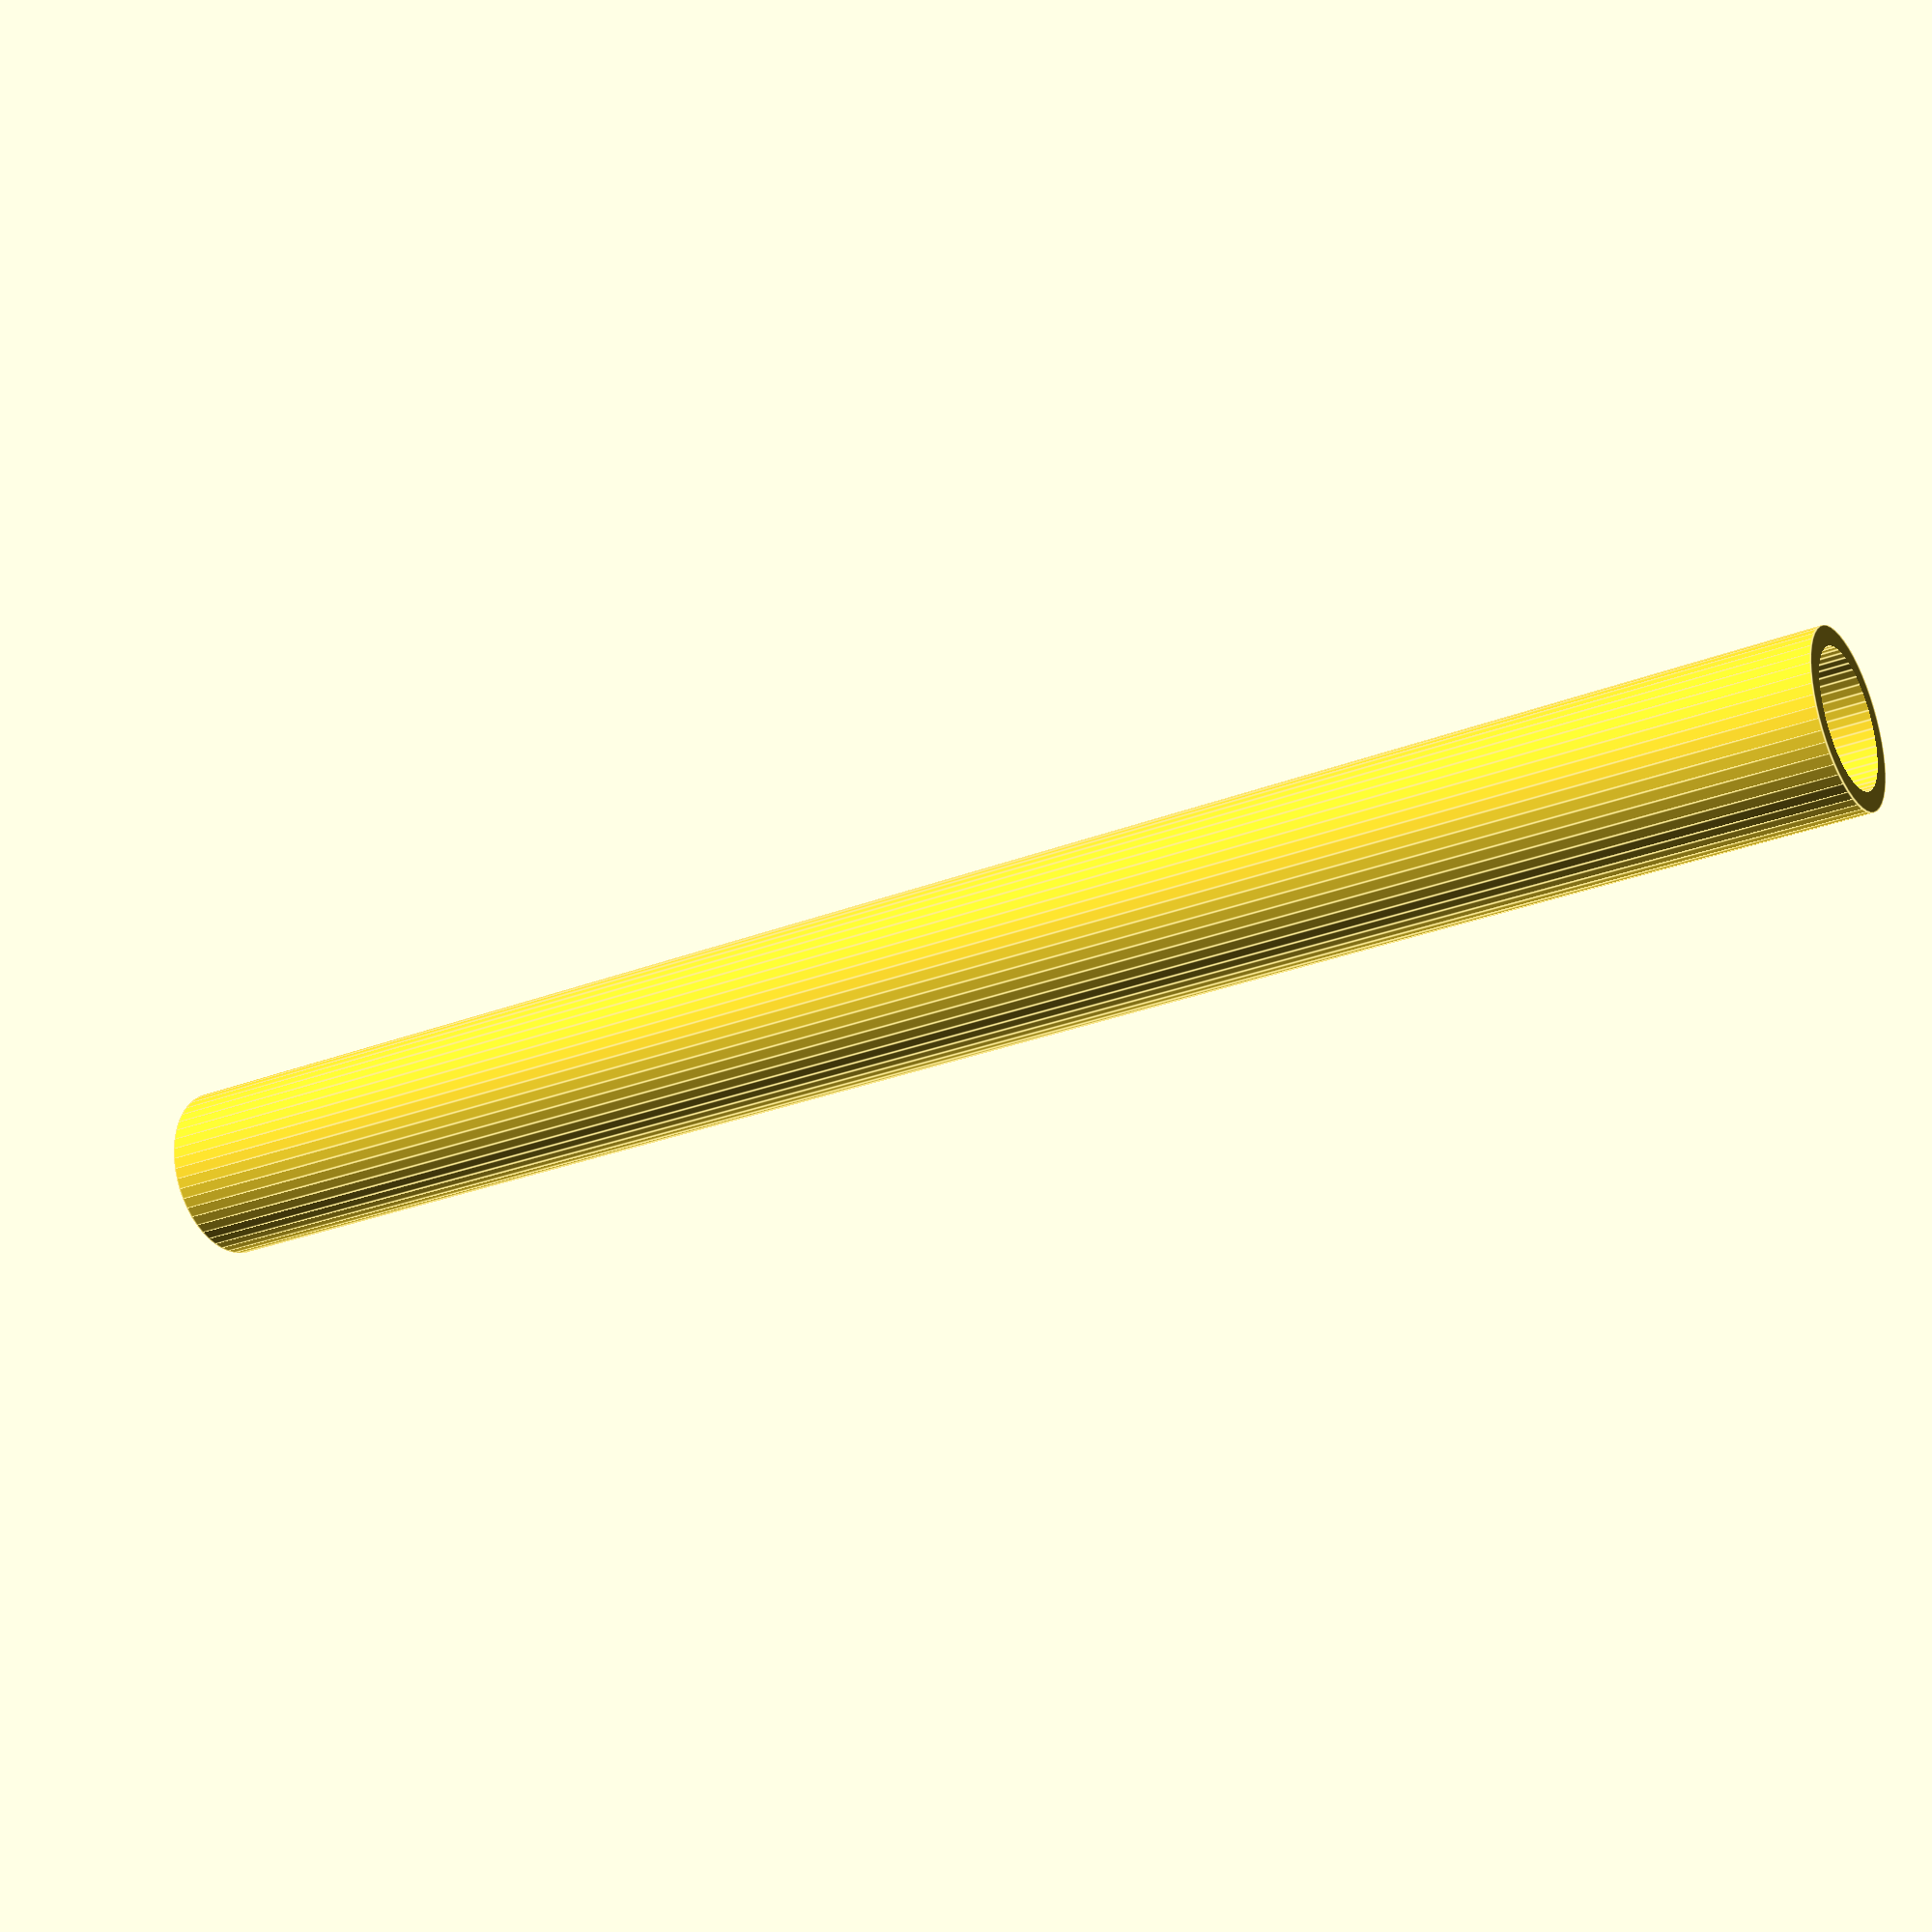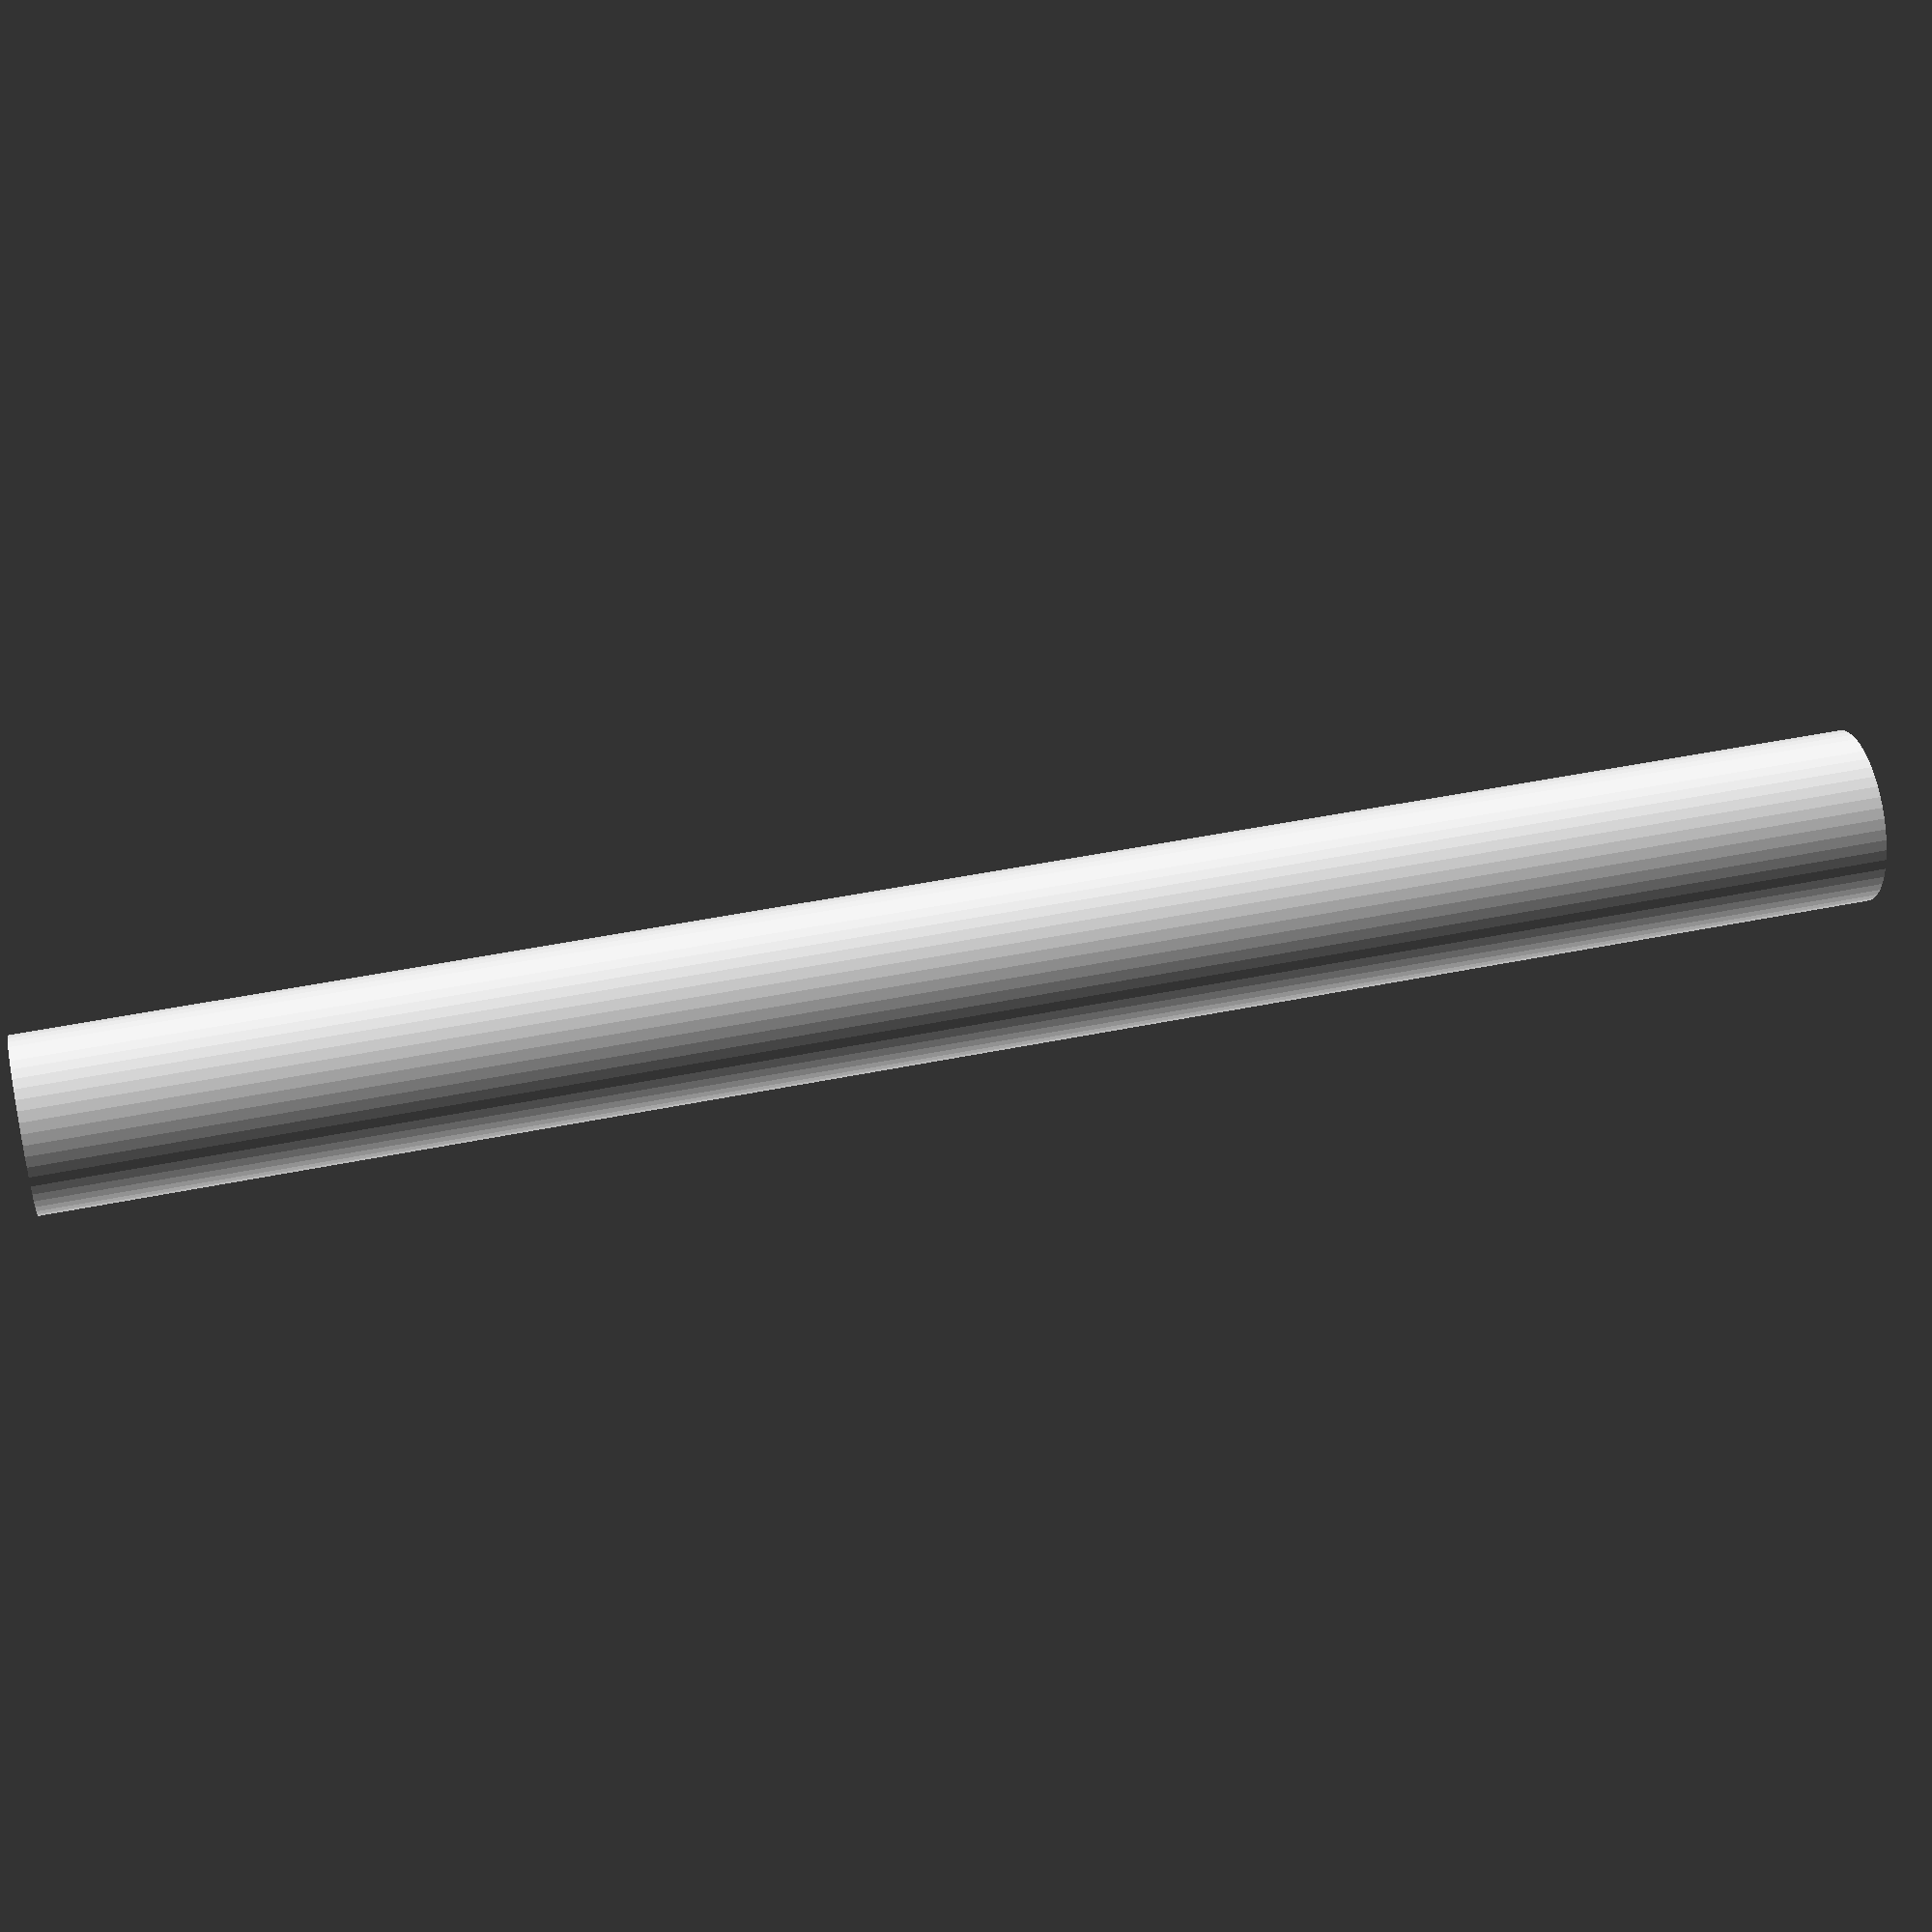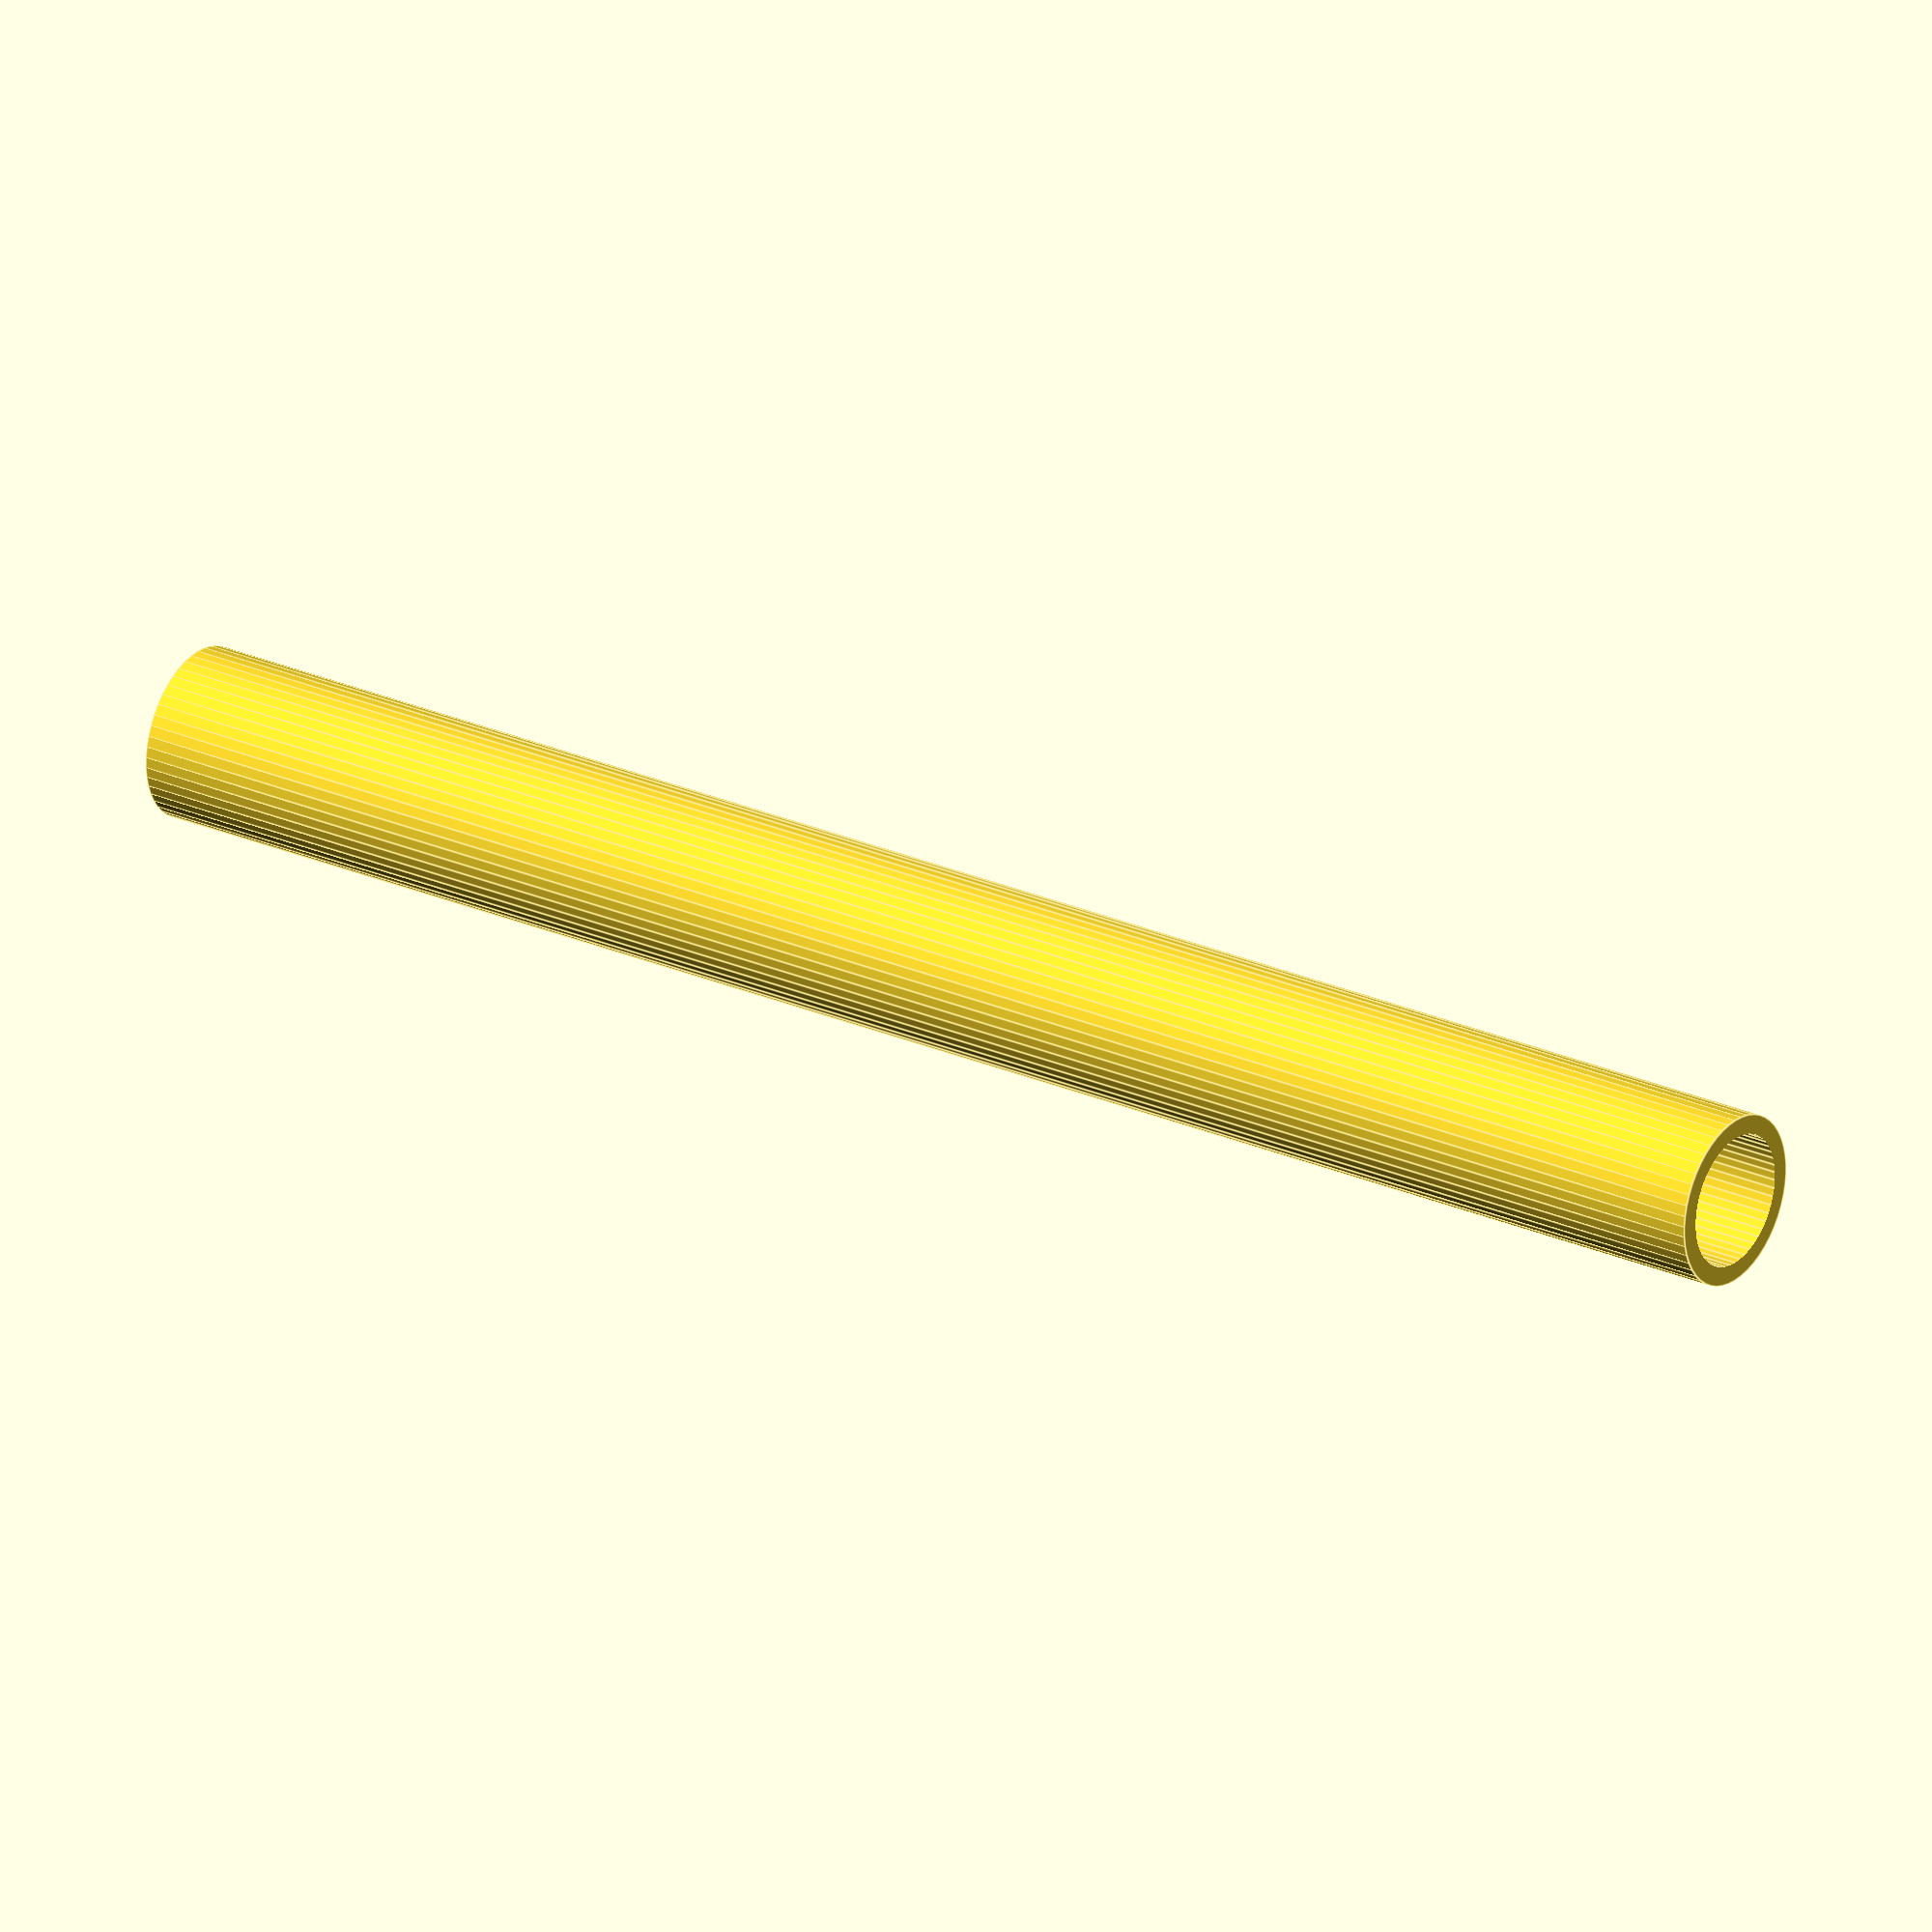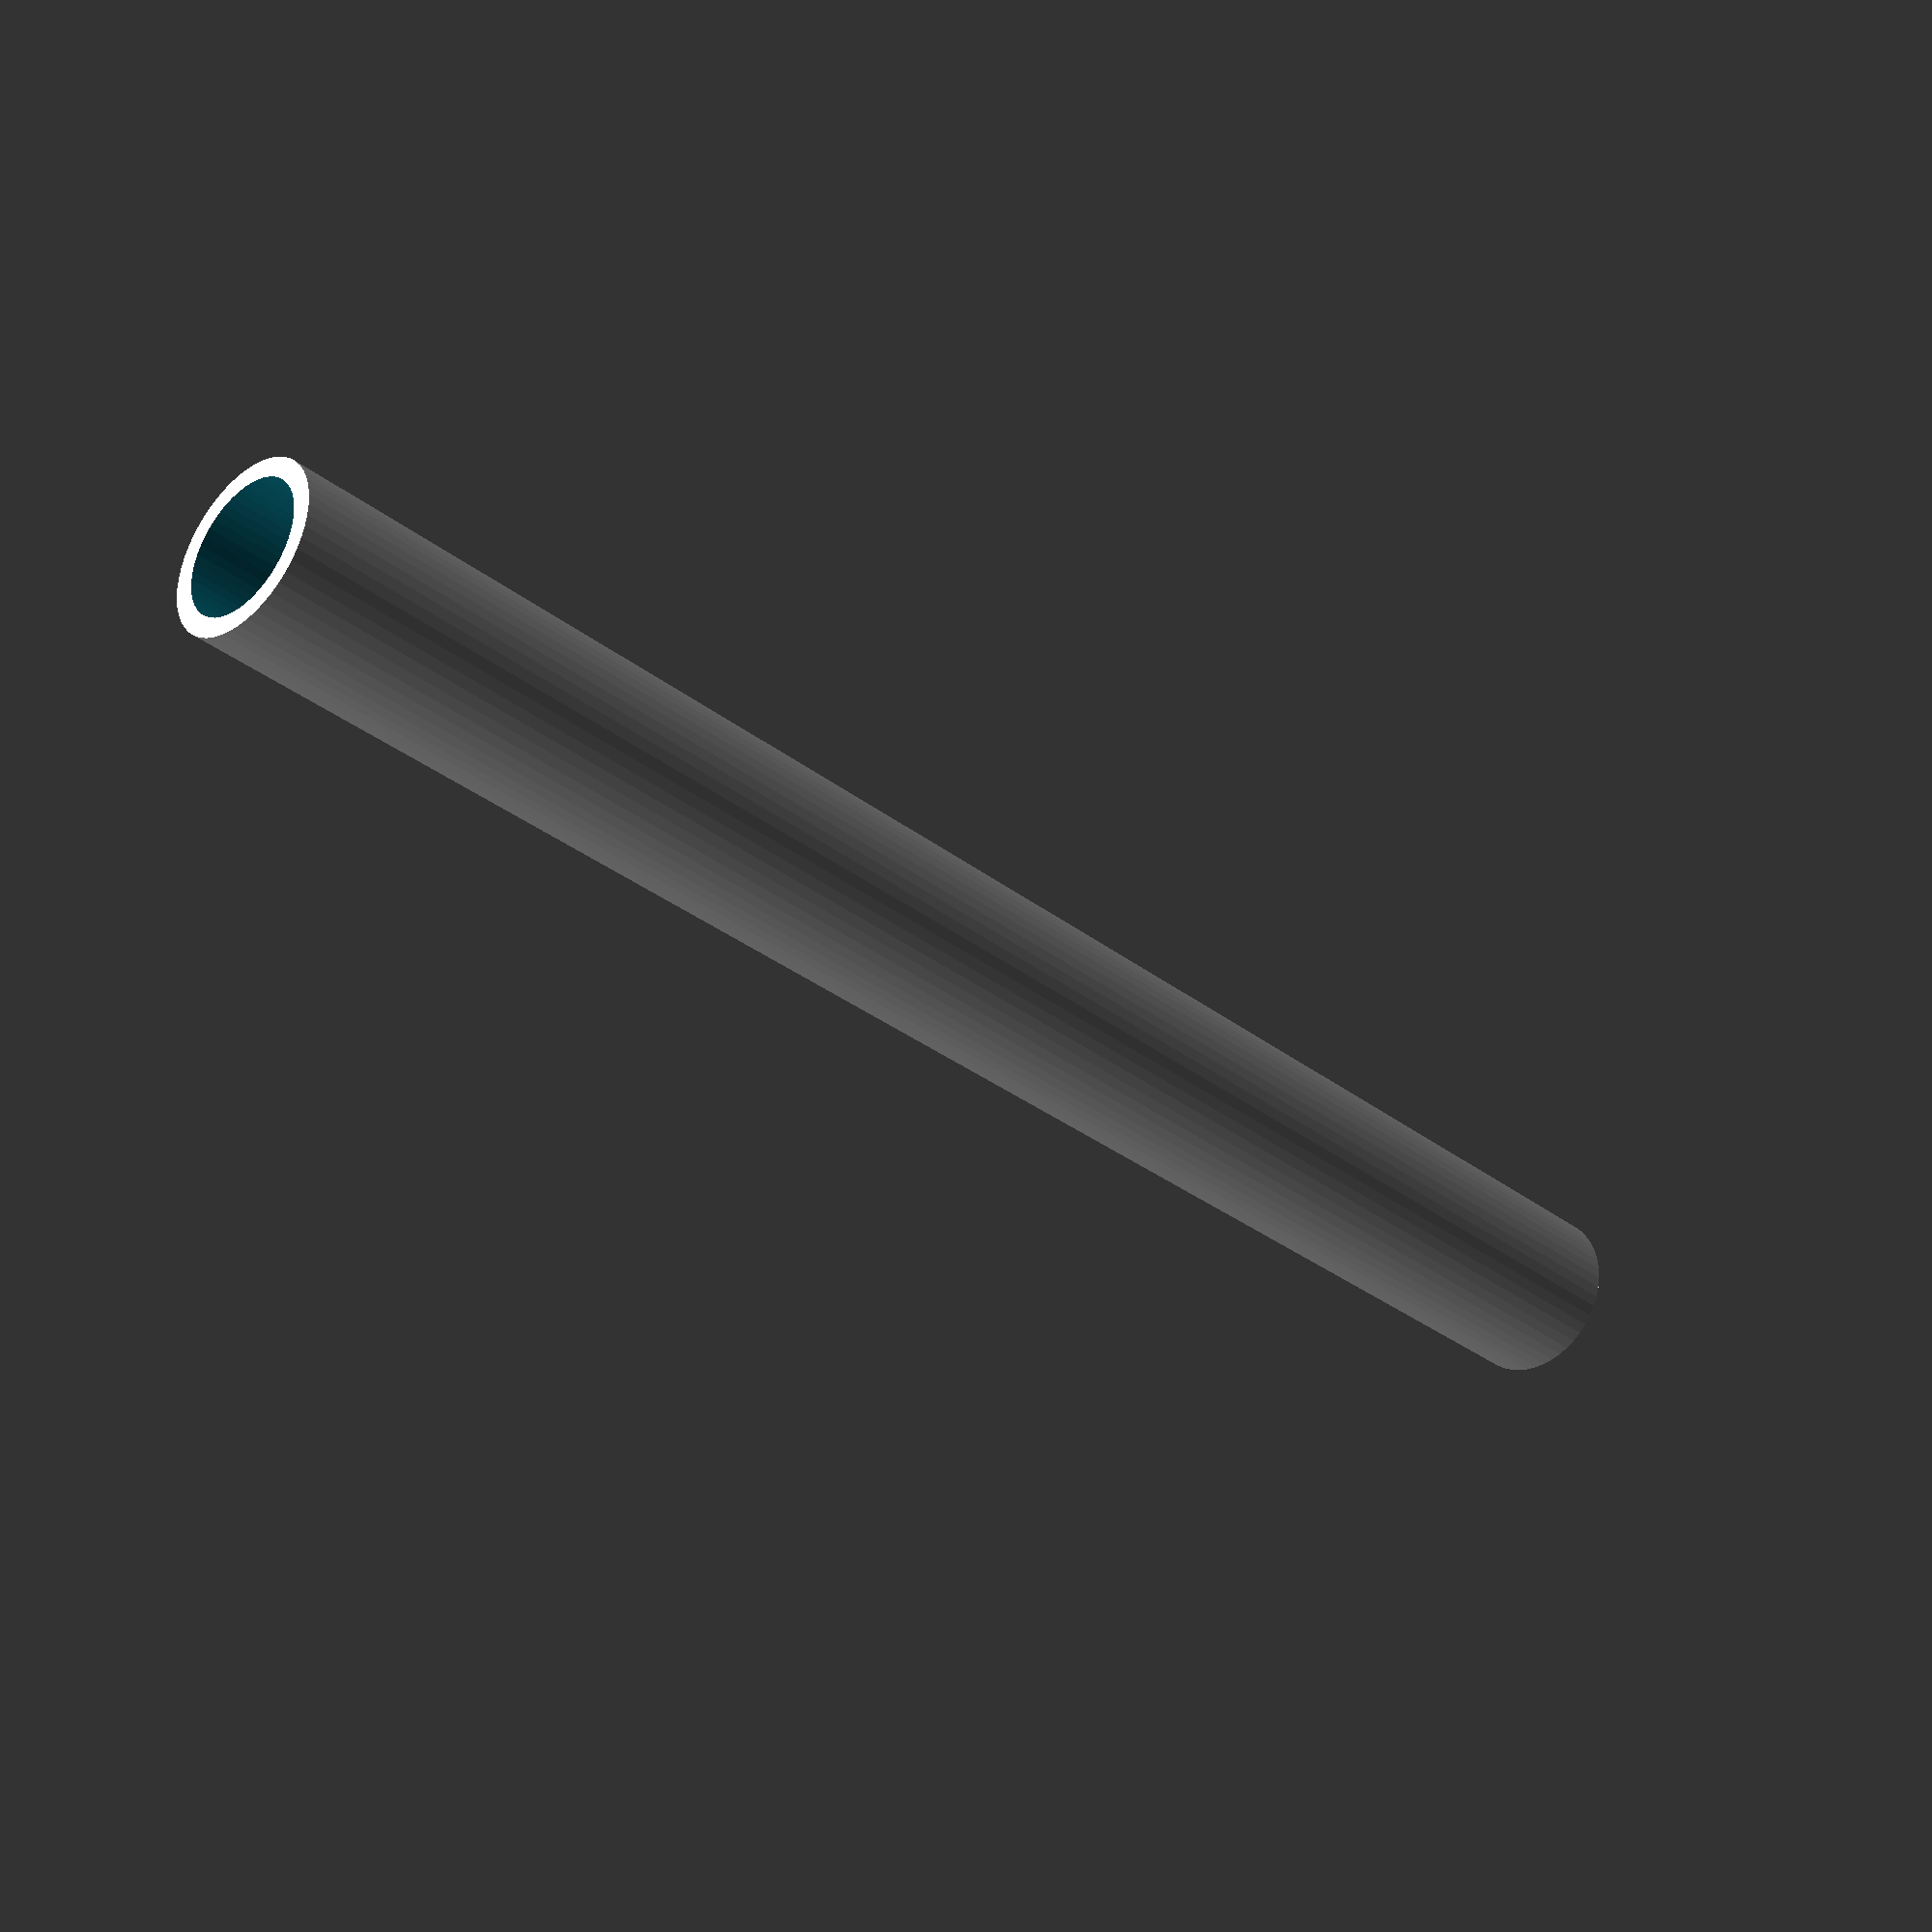
<openscad>
$fn = 50;


difference() {
	union() {
		translate(v = [0, 0, -47.5000000000]) {
			cylinder(h = 95, r = 4.5000000000);
		}
	}
	union() {
		translate(v = [0, 0, -100.0000000000]) {
			cylinder(h = 200, r = 3.5000000000);
		}
	}
}
</openscad>
<views>
elev=207.8 azim=4.8 roll=59.0 proj=p view=edges
elev=133.3 azim=346.6 roll=103.1 proj=p view=wireframe
elev=334.2 azim=39.8 roll=305.0 proj=o view=edges
elev=32.3 azim=137.3 roll=222.7 proj=p view=solid
</views>
